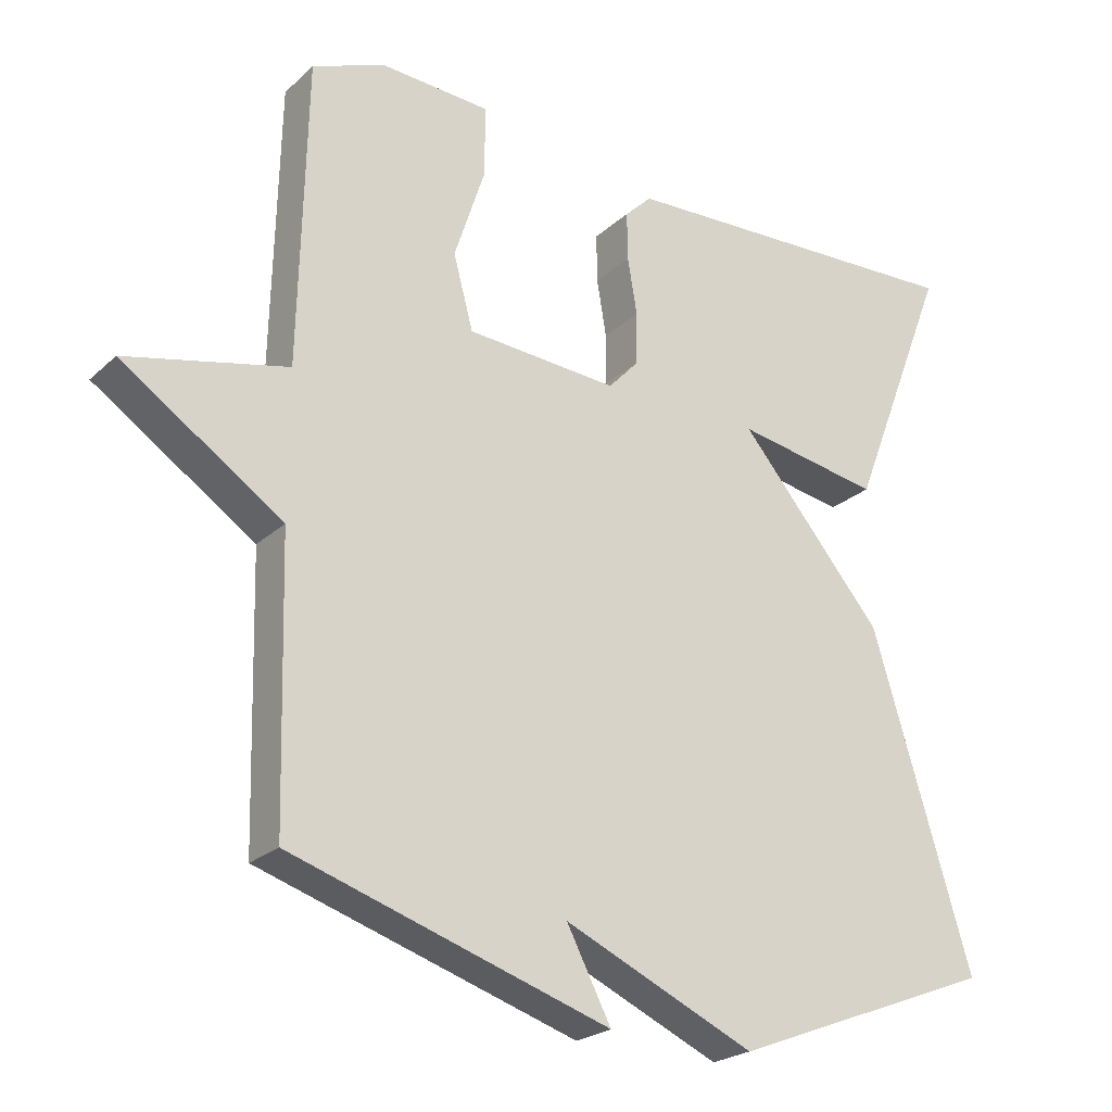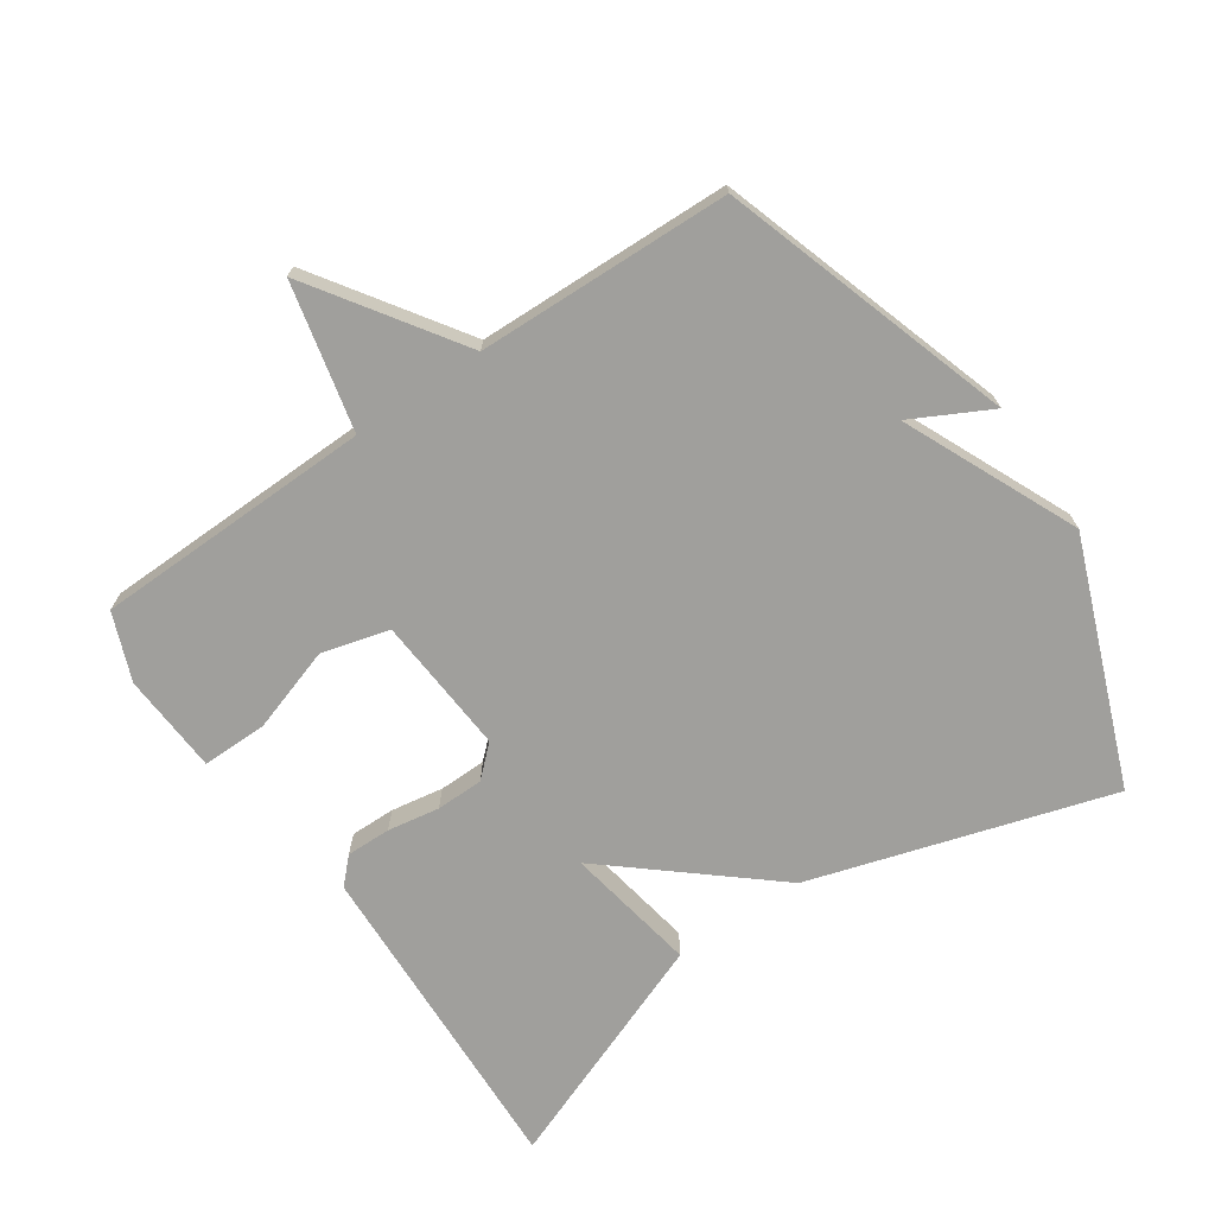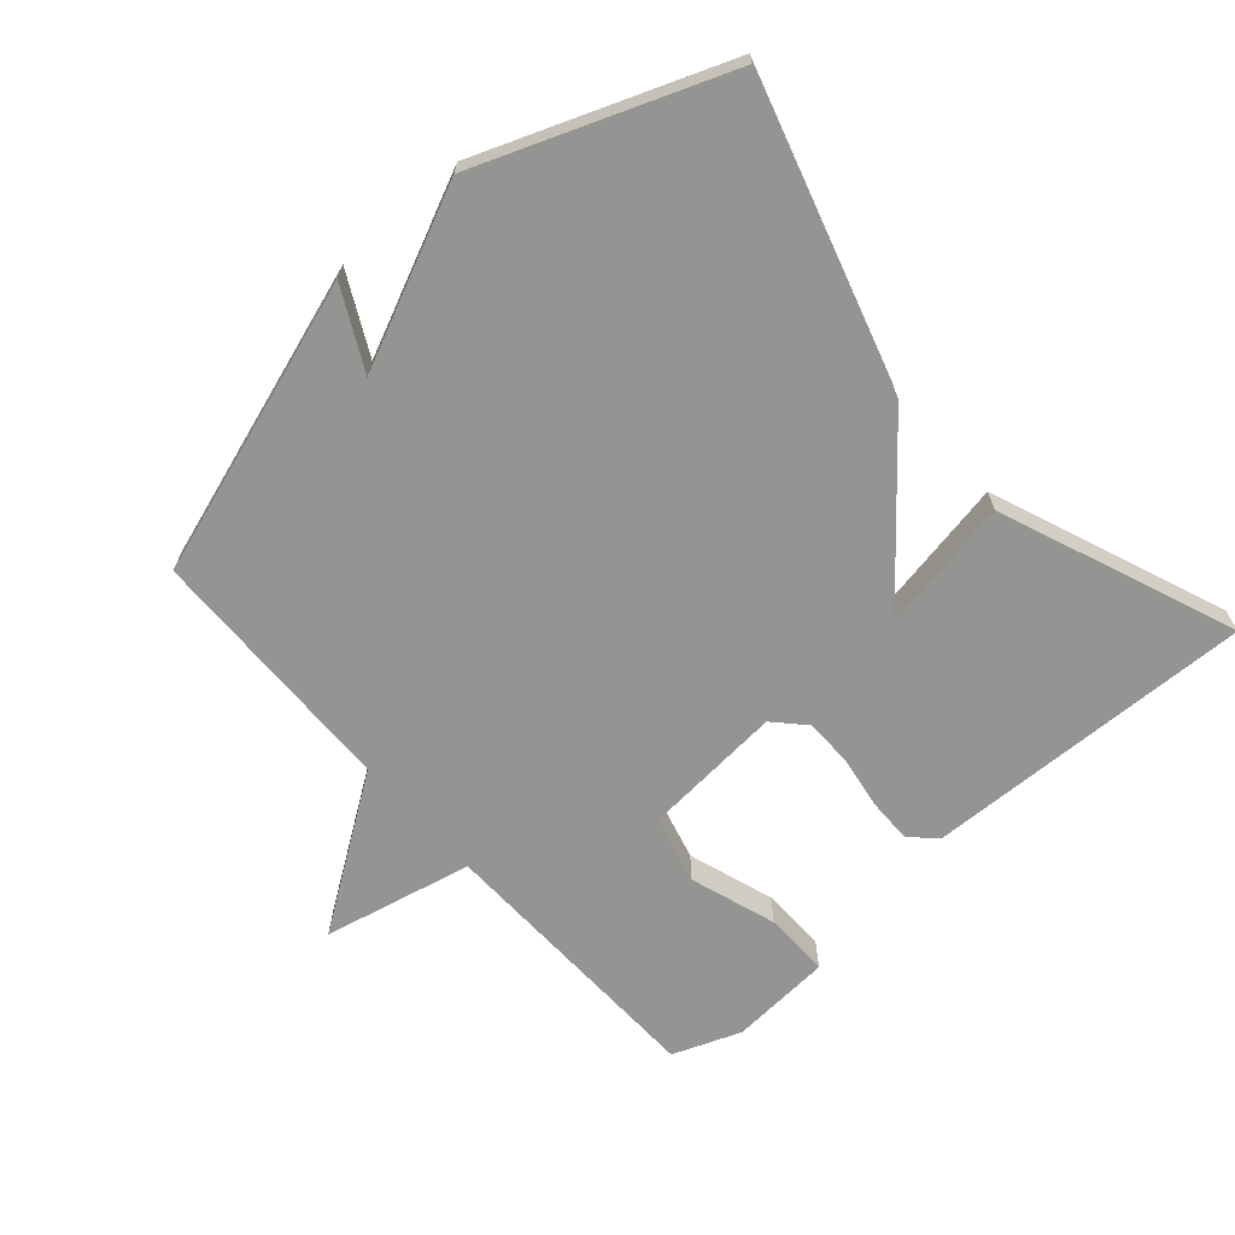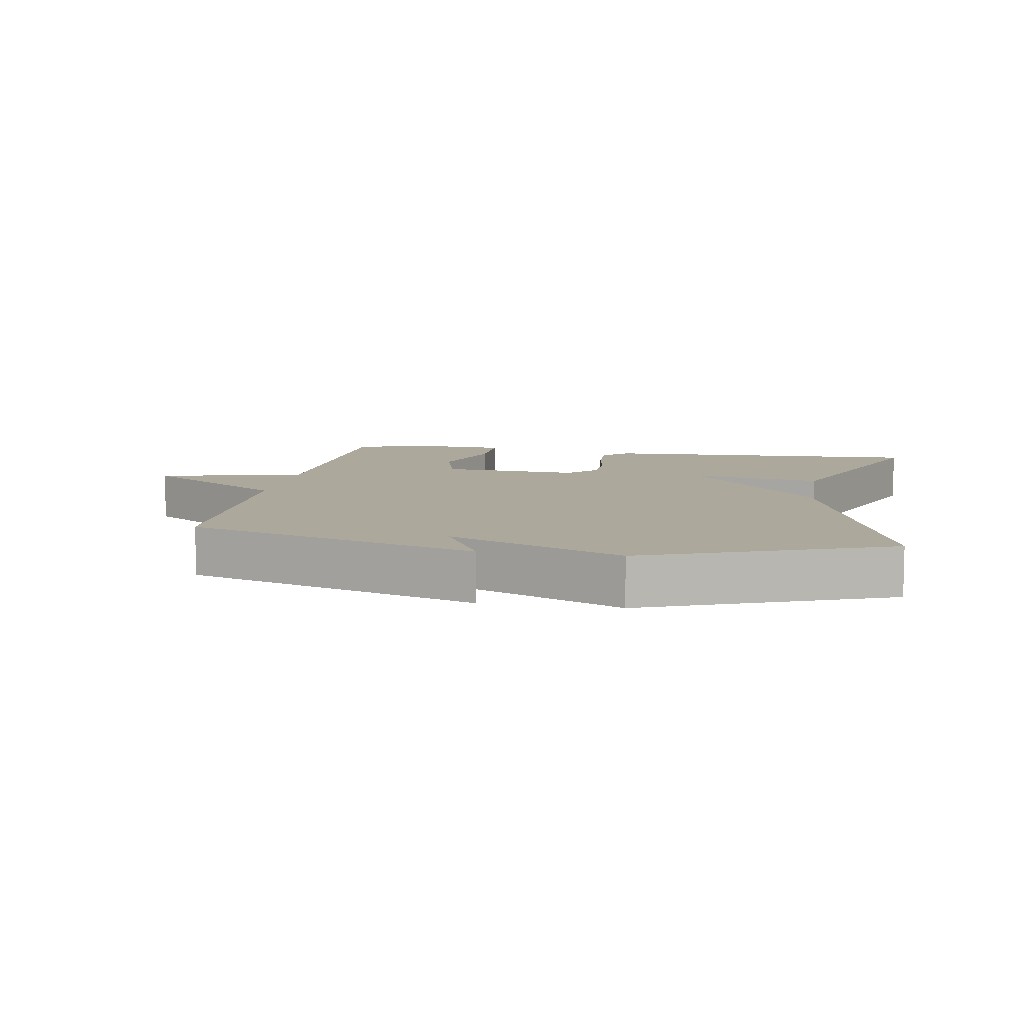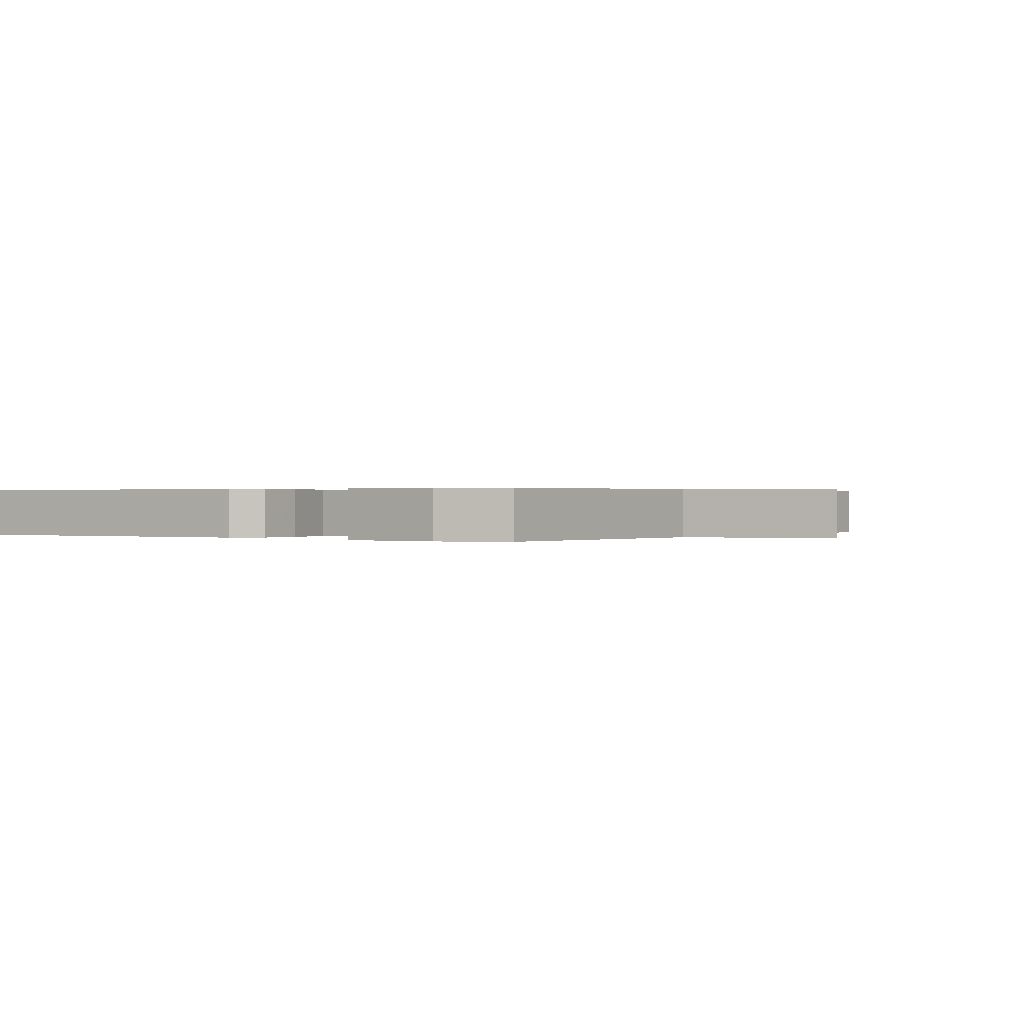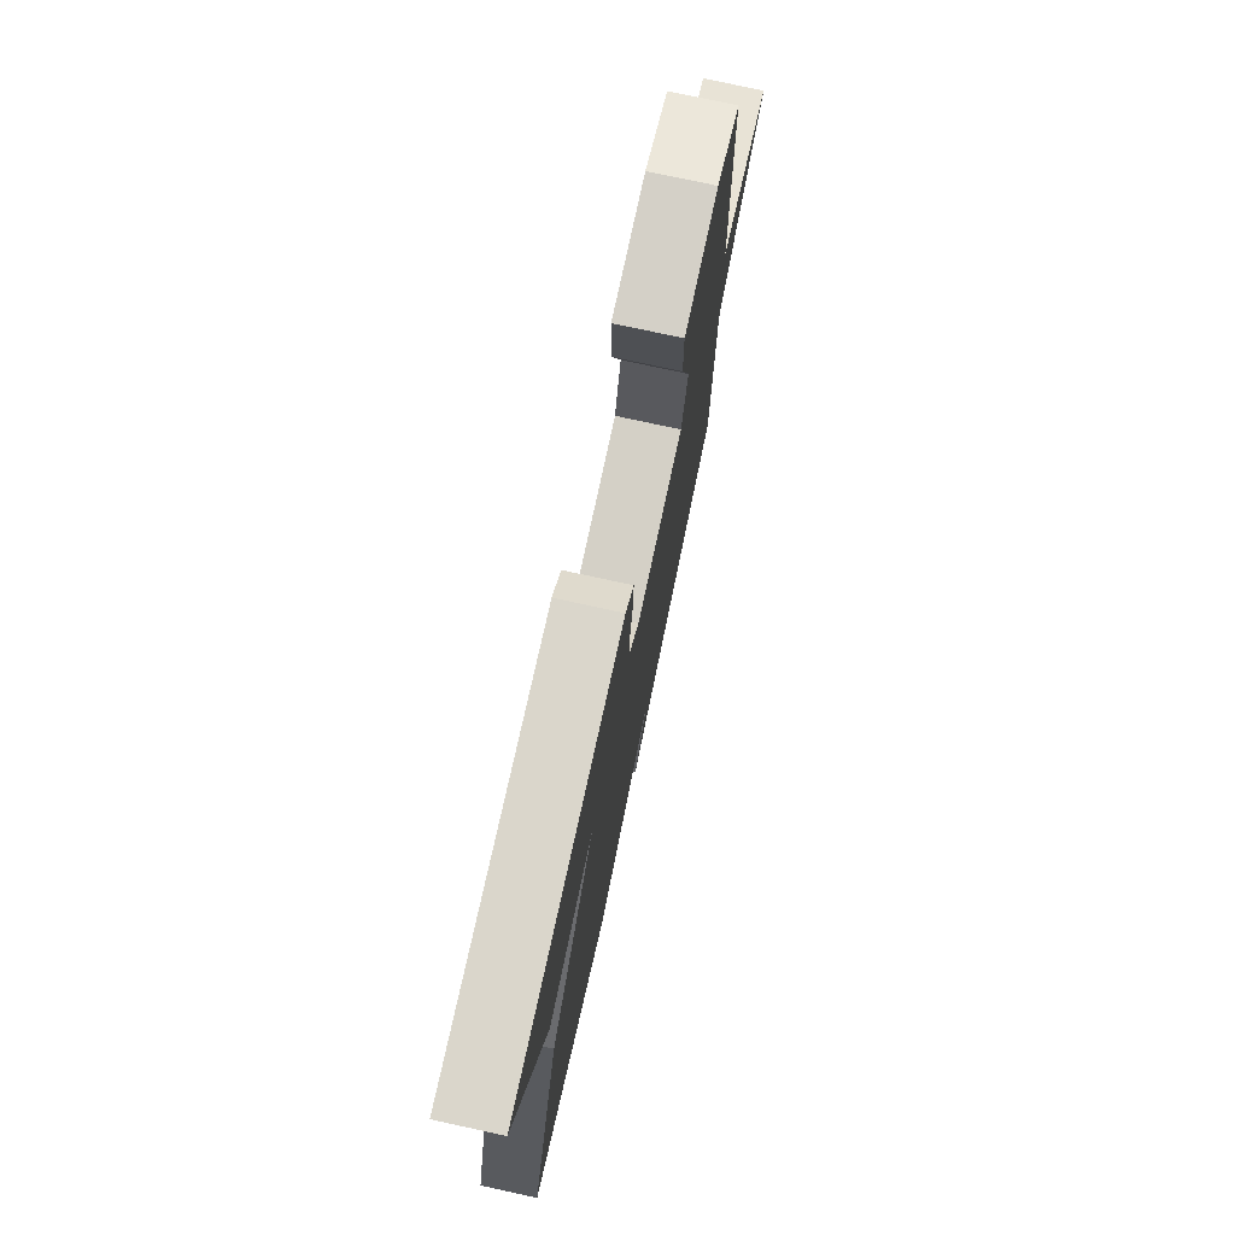
<metadata>
{"format":"obj","ext":"obj","renderer":"f3d","projection":"perspective","resolution":1024,"background":"white","views":[{"elev":-23.4,"azim":146.0,"up":"+Z"},{"elev":-71.2,"azim":124.2,"up":"+Y"},{"elev":-67.0,"azim":-138.5,"up":"+Y"},{"elev":8.5,"azim":-170.3,"up":"+Y"},{"elev":0.3,"azim":34.7,"up":"+Y"},{"elev":75.9,"azim":-77.7,"up":"+Z"}]}
</metadata>
<code>
v 0.5 0.07 0.5
v 0.51 0.07 0.081
v 0.731 0.07 0.031
v 0.51 0.07 -0.119
v 0.5 0.07 -0.5
v 0.063 0.07 -0.641
v 0.124 0.07 -0.523
v -0.137 0.07 -0.641
v -0.5 0.07 -0.5
v -0.364 0.07 -0.05
v -0.166 0.07 0.186
v -0.364 0.07 0.15
v -0.5 0.07 0.5
v -0.01 0.07 0.483
v 0.027 0.07 0.447
v 0.026 0.07 0.38
v 0.013 0.07 0.302
v 0.014 0.07 0.231
v 0.056 0.07 0.186
v 0.264 0.07 0.202
v 0.291 0.07 0.303
v 0.249 0.07 0.431
v 0.248 0.07 0.529
v 0.399 0.07 0.539
v 0.5 0 0.5
v 0.51 0 0.081
v 0.731 0 0.031
v 0.51 0 -0.119
v 0.5 0 -0.5
v 0.063 0 -0.641
v 0.124 0 -0.523
v -0.137 0 -0.641
v -0.5 0 -0.5
v -0.364 0 -0.05
v -0.166 0 0.186
v -0.364 0 0.15
v -0.5 0 0.5
v -0.01 0 0.483
v 0.027 0 0.447
v 0.026 0 0.38
v 0.013 0 0.302
v 0.014 0 0.231
v 0.056 0 0.186
v 0.264 0 0.202
v 0.291 0 0.303
v 0.249 0 0.431
v 0.248 0 0.529
v 0.399 0 0.539
f 24 1 2
f 23 24 2
f 22 23 2
f 21 22 2
f 20 21 2
f 19 20 2
f 15 16 17
f 14 15 17
f 13 14 17
f 12 13 17
f 11 12 17
f 11 17 18
f 11 18 19
f 10 11 19
f 9 10 19
f 8 9 19
f 7 8 19
f 4 5 6 7
f 2 3 4
f 2 4 7 19
f 26 25 48
f 26 48 47
f 26 47 46
f 26 46 45
f 26 45 44
f 26 44 43
f 41 40 39
f 41 39 38
f 41 38 37
f 41 37 36
f 41 36 35
f 42 41 35
f 43 42 35
f 43 35 34
f 43 34 33
f 43 33 32
f 43 32 31
f 31 30 29 28
f 28 27 26
f 43 31 28 26
f 1 25 26 2
f 2 26 27 3
f 3 27 28 4
f 4 28 29 5
f 5 29 30 6
f 6 30 31 7
f 7 31 32 8
f 8 32 33 9
f 9 33 34 10
f 10 34 35 11
f 11 35 36 12
f 12 36 37 13
f 13 37 38 14
f 14 38 39 15
f 15 39 40 16
f 16 40 41 17
f 17 41 42 18
f 18 42 43 19
f 19 43 44 20
f 20 44 45 21
f 21 45 46 22
f 22 46 47 23
f 23 47 48 24
f 24 48 25 1

</code>
